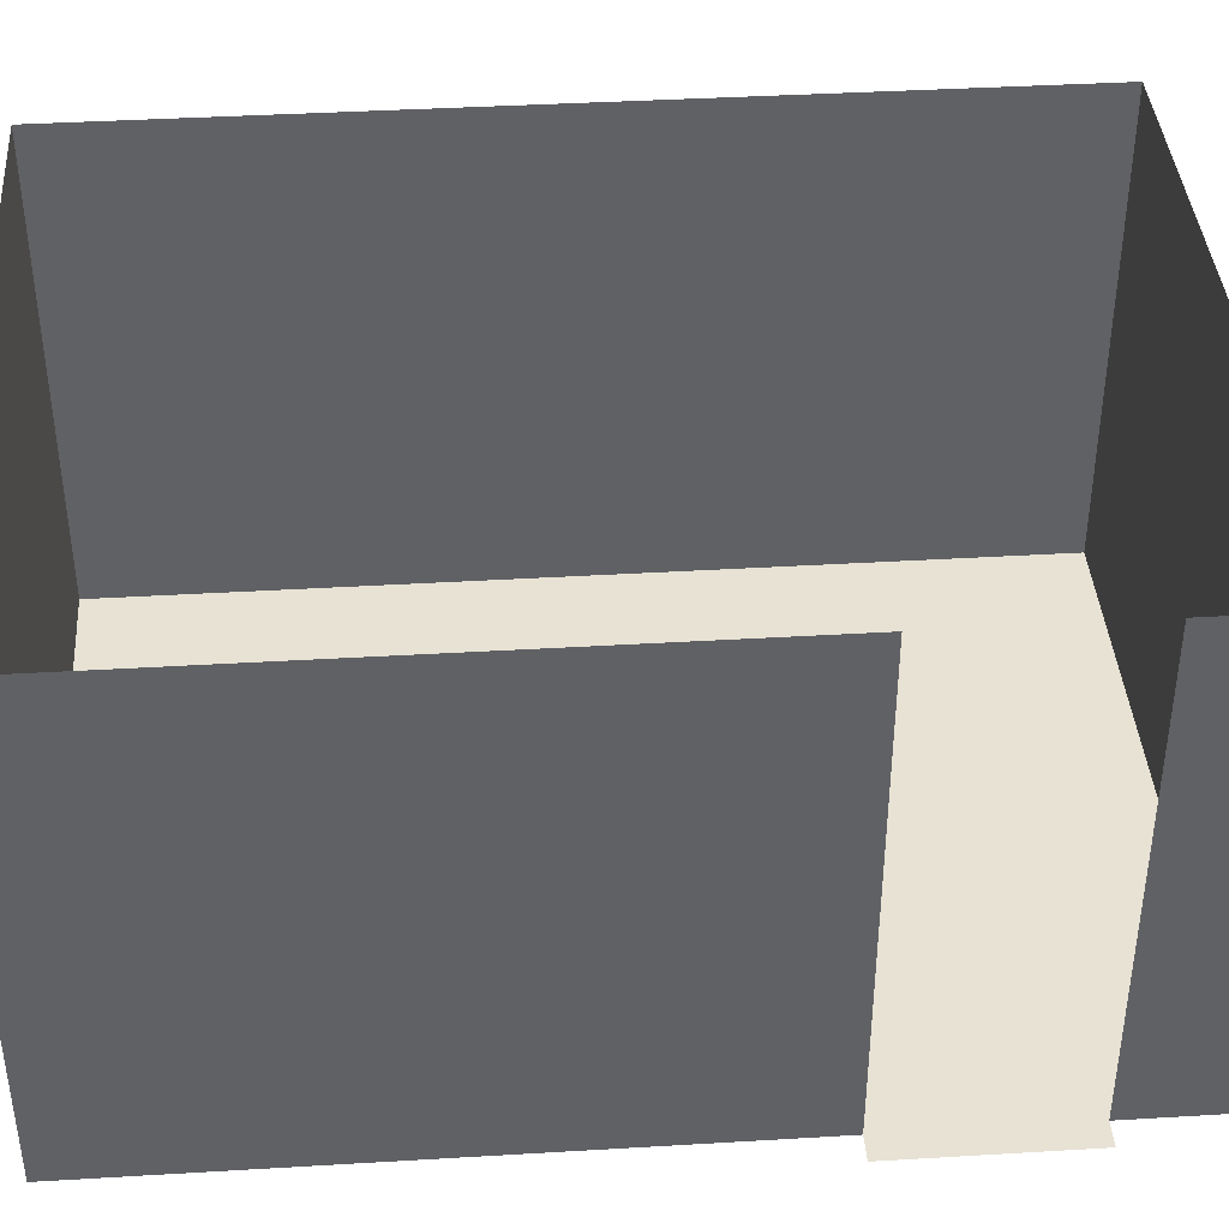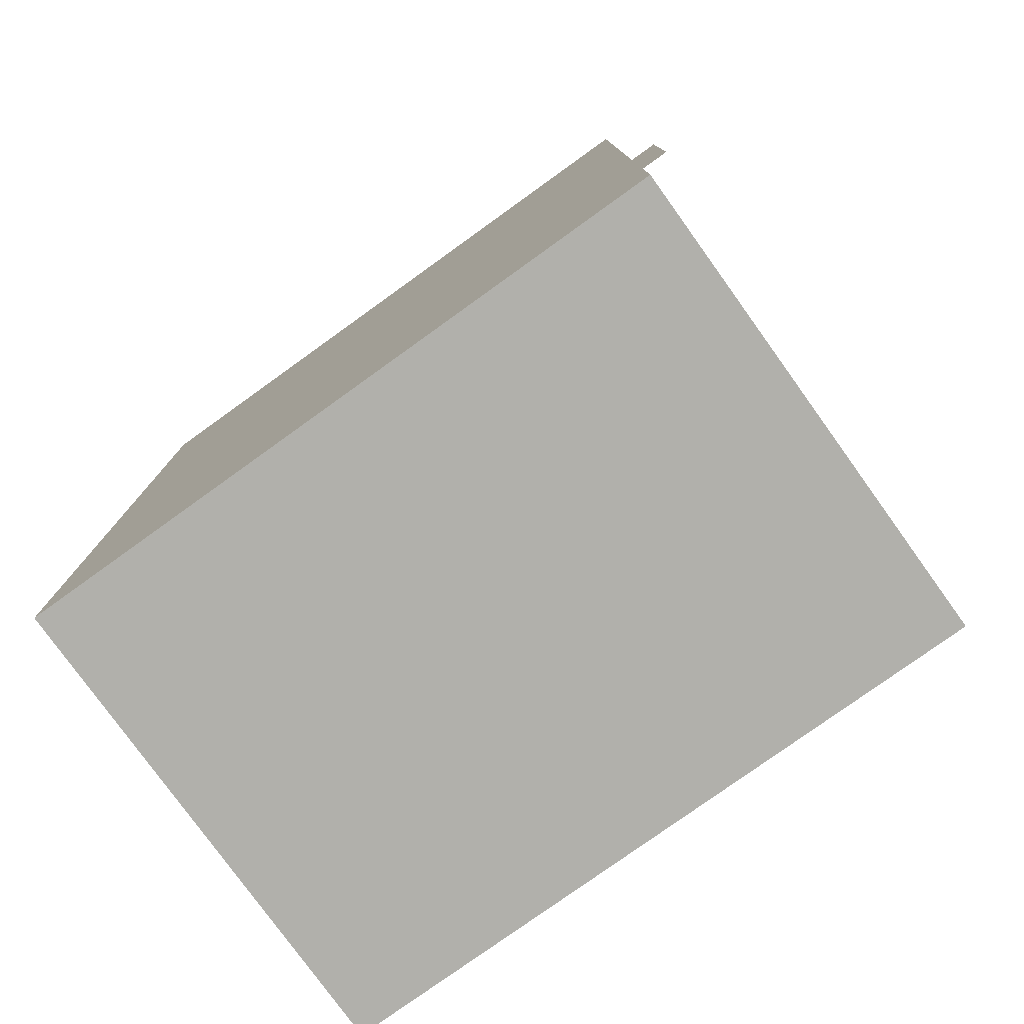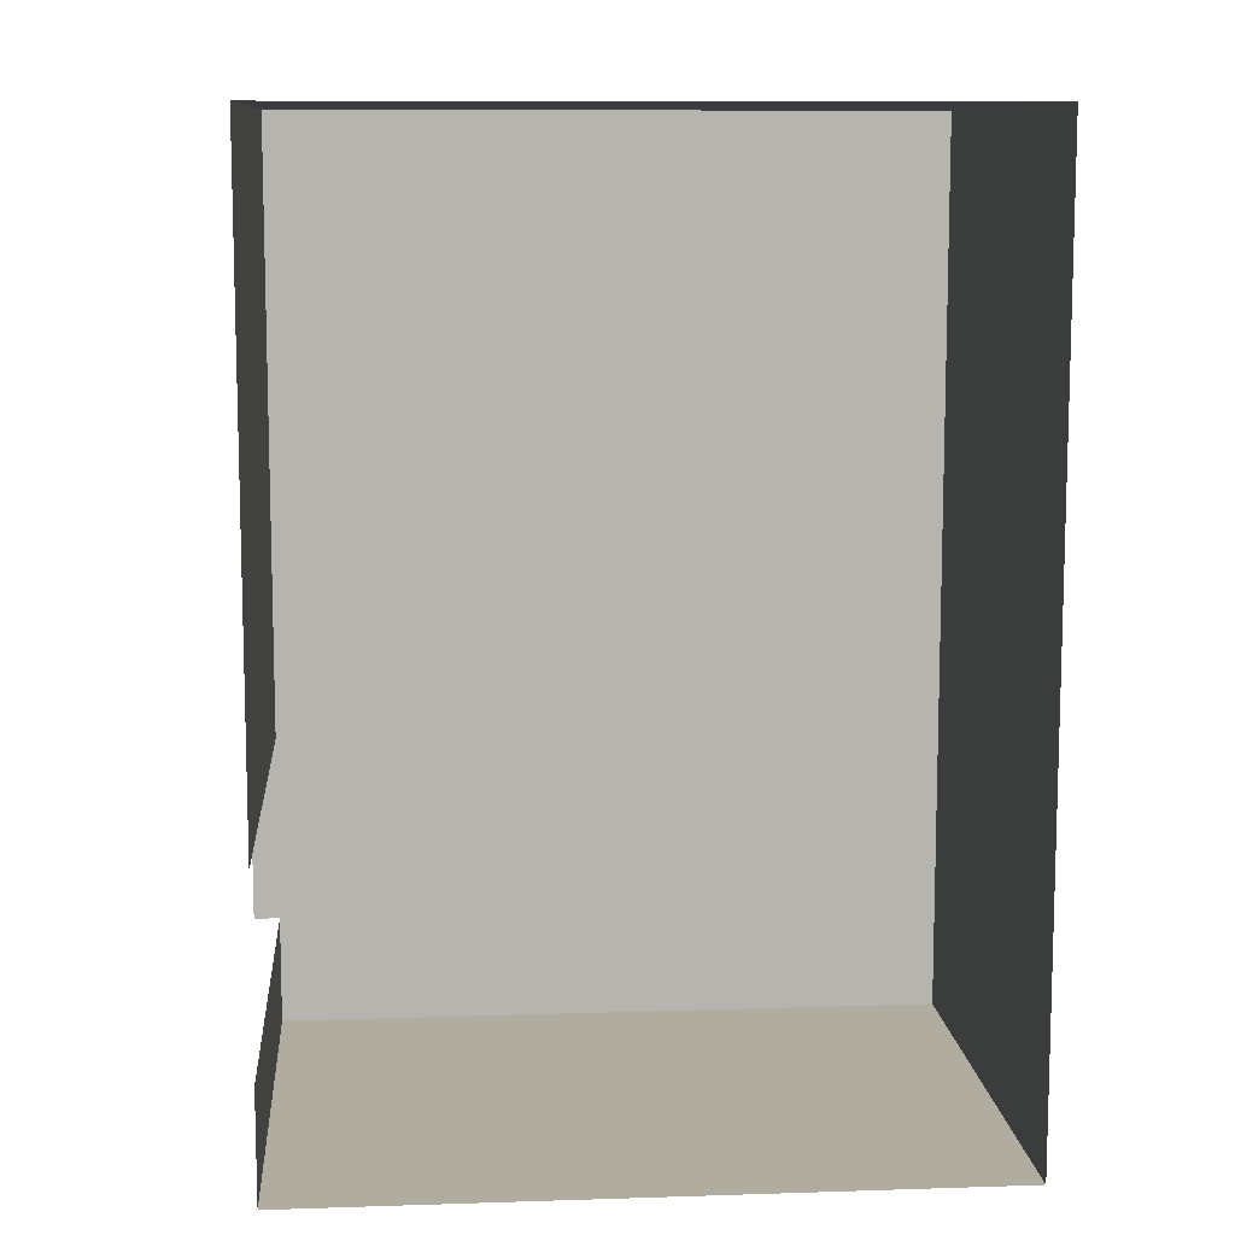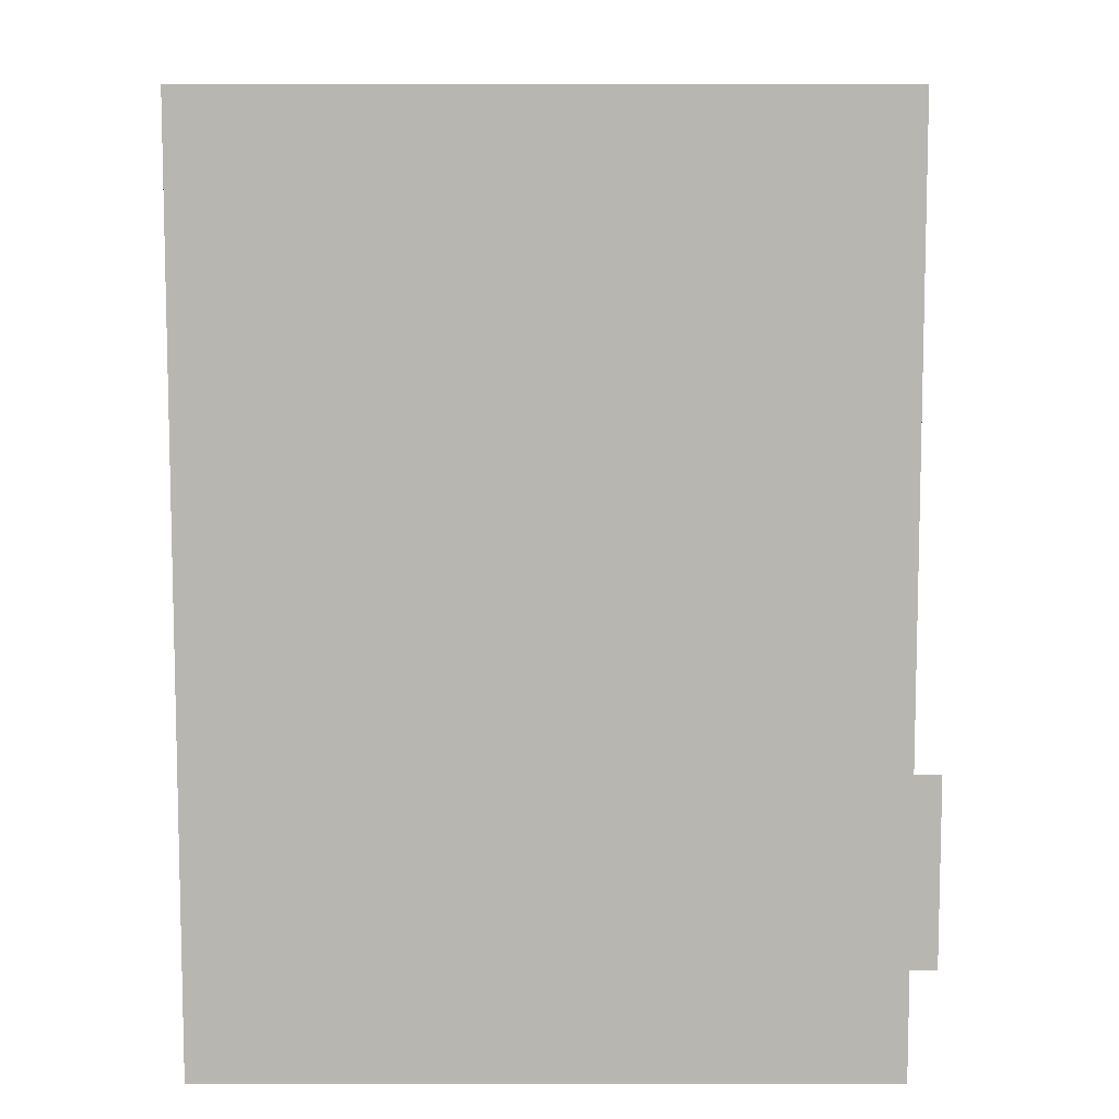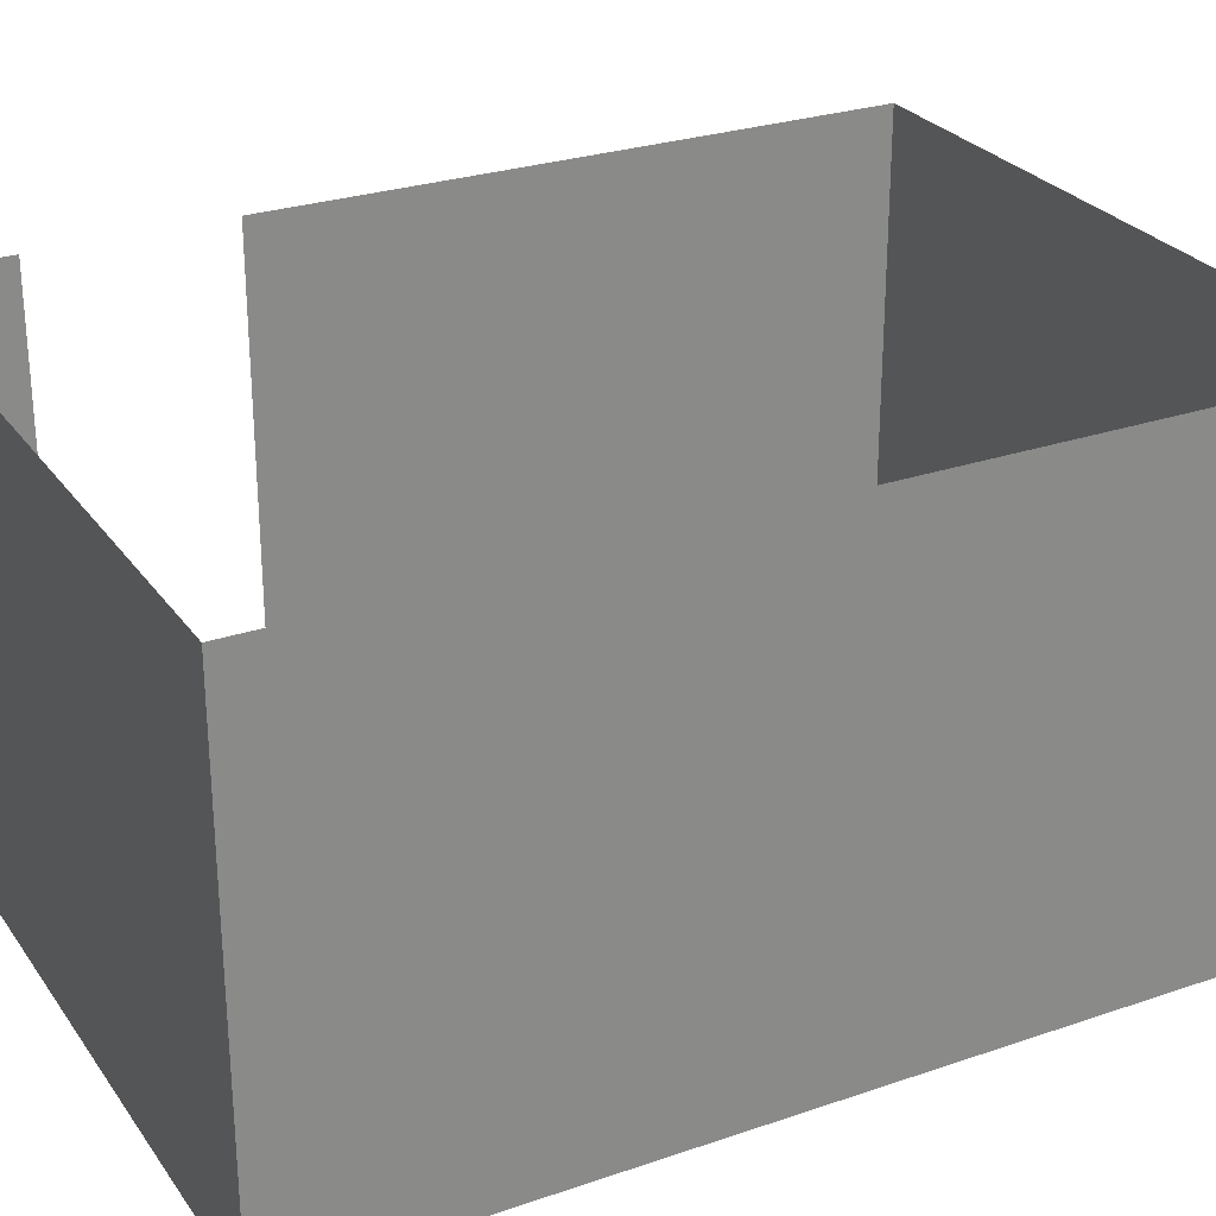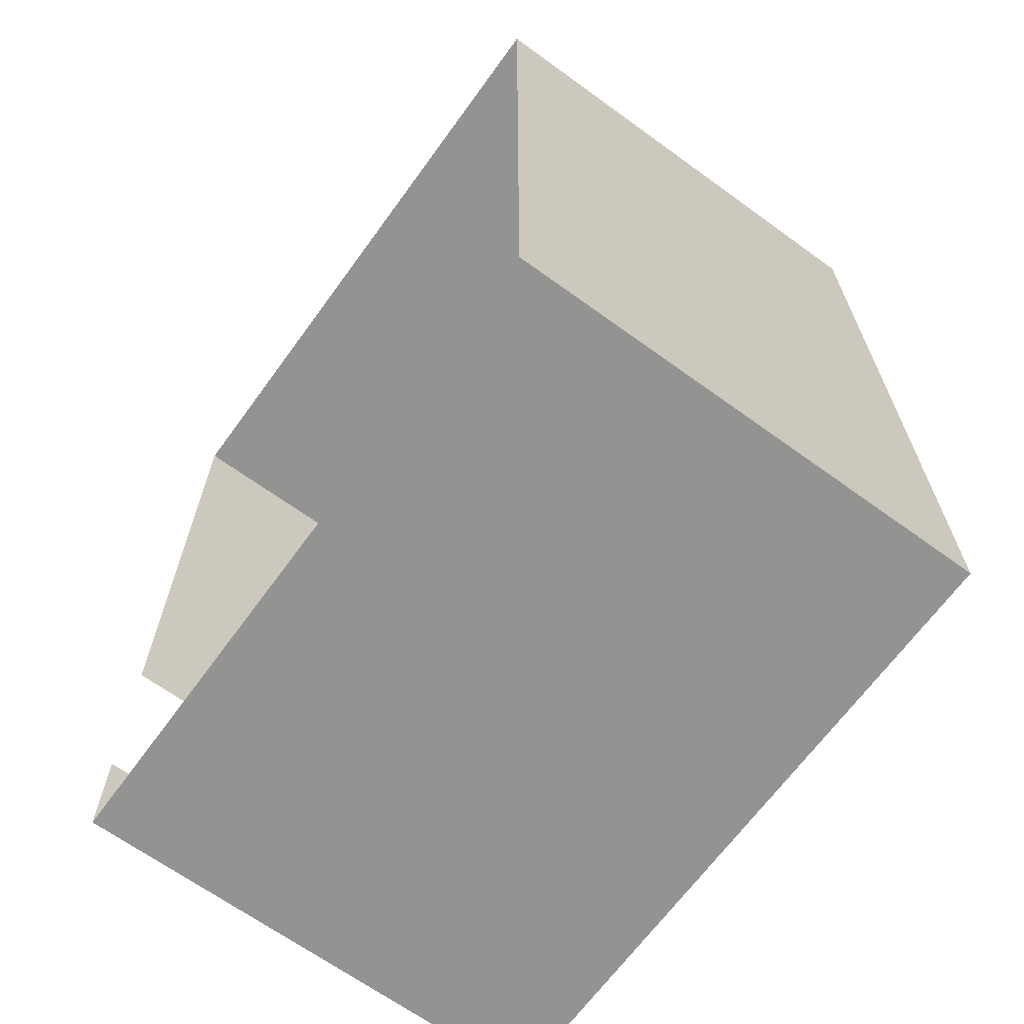
<metadata>
{"format":"obj","ext":"obj","renderer":"f3d","projection":"perspective","resolution":1024,"background":"white","views":[{"elev":40.0,"azim":85.8,"up":"+Y"},{"elev":-78.5,"azim":35.7,"up":"+Z"},{"elev":10.0,"azim":175.3,"up":"+Z"},{"elev":8.4,"azim":-0.1,"up":"+Z"},{"elev":27.3,"azim":-117.8,"up":"+Y"},{"elev":-66.7,"azim":-126.0,"up":"+Z"}]}
</metadata>
<code>
o 3116_124
v 5.933 10.19 26.25
v 5.933 10.19 25.25
v 5.793 10.19 26.25
v 5.793 10.19 25.25
v 2.176 10.19 26.25
v 2.176 10.19 25.25
v 5.793 10.19 29.58
v 2.176 10.19 29.58
v 5.793 10.19 24.66
v 2.176 10.19 24.66
v 5.793 12.84 26.25
v 5.793 12.84 25.25
v 2.176 12.84 26.25
v 2.176 12.84 25.25
v 5.793 12.84 29.58
v 2.176 12.84 29.58
v 5.793 12.84 24.66
v 2.176 12.84 24.66
f 1 2 4 3
f 3 4 6 5
f 3 5 8 7
f 6 4 9 10
f 5 6 14 13
f 7 8 16 15
f 3 7 15 11
f 8 5 13 16
f 10 9 17 18
f 6 10 18 14
f 9 4 12 17

</code>
